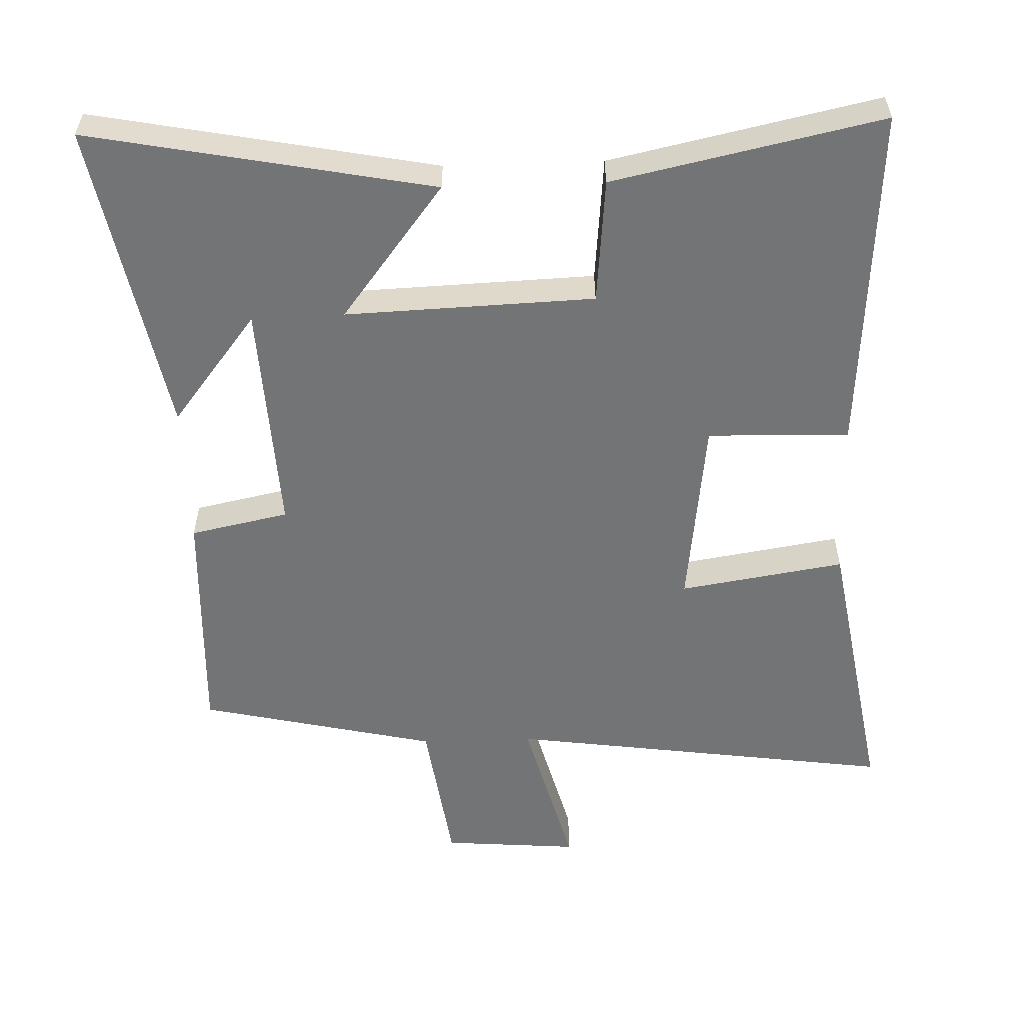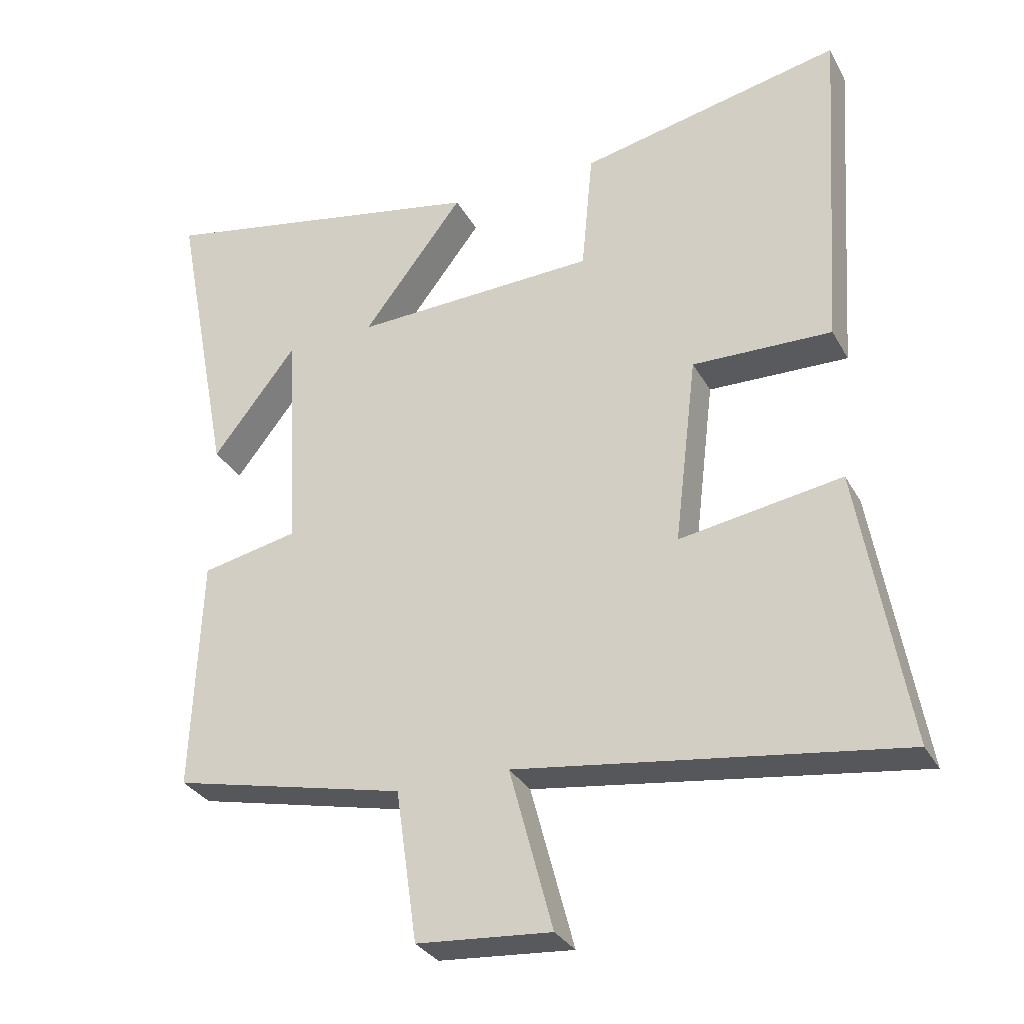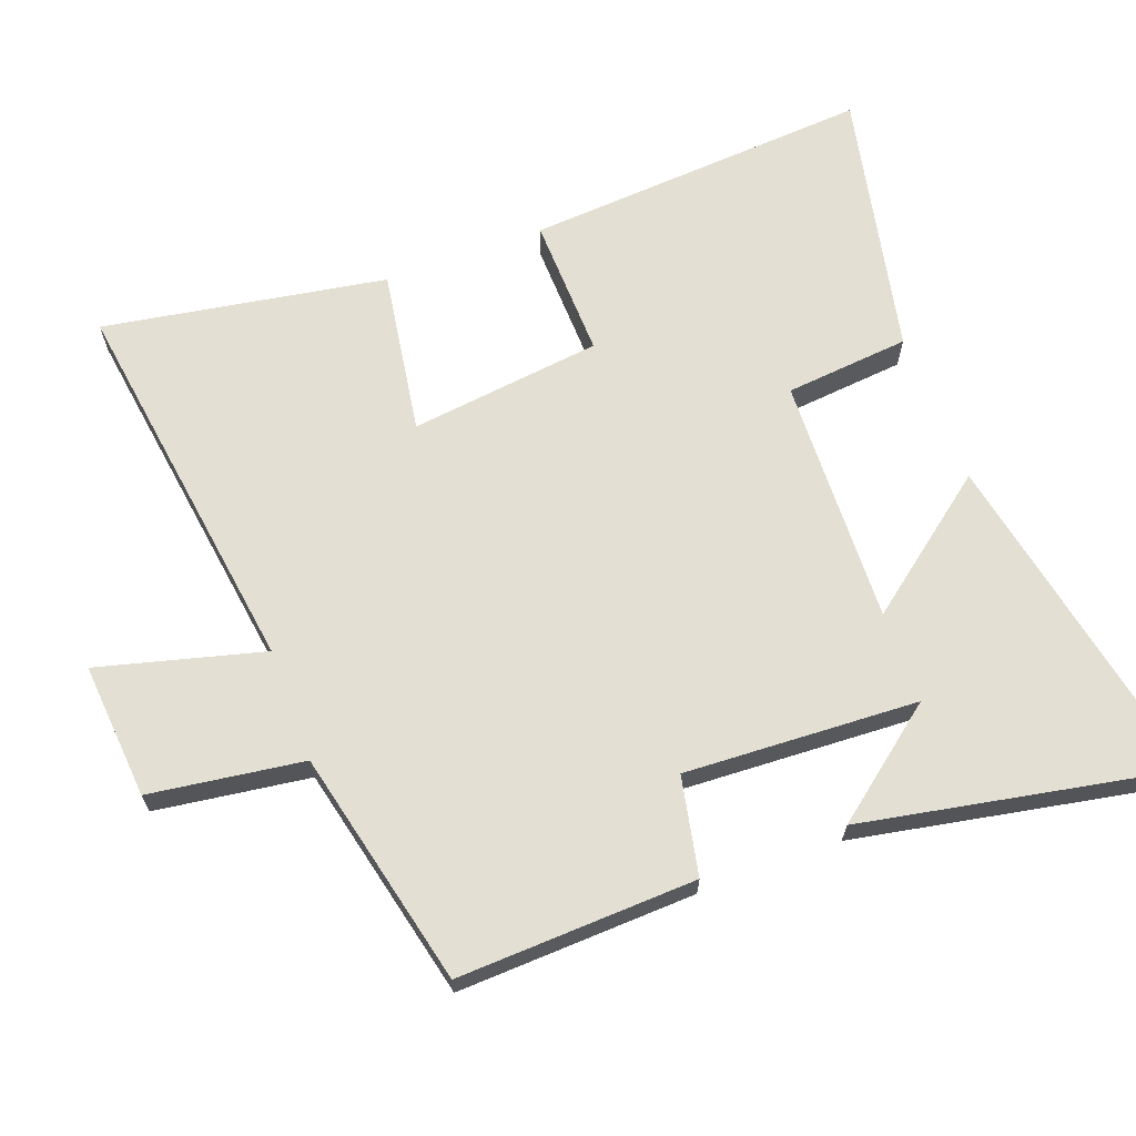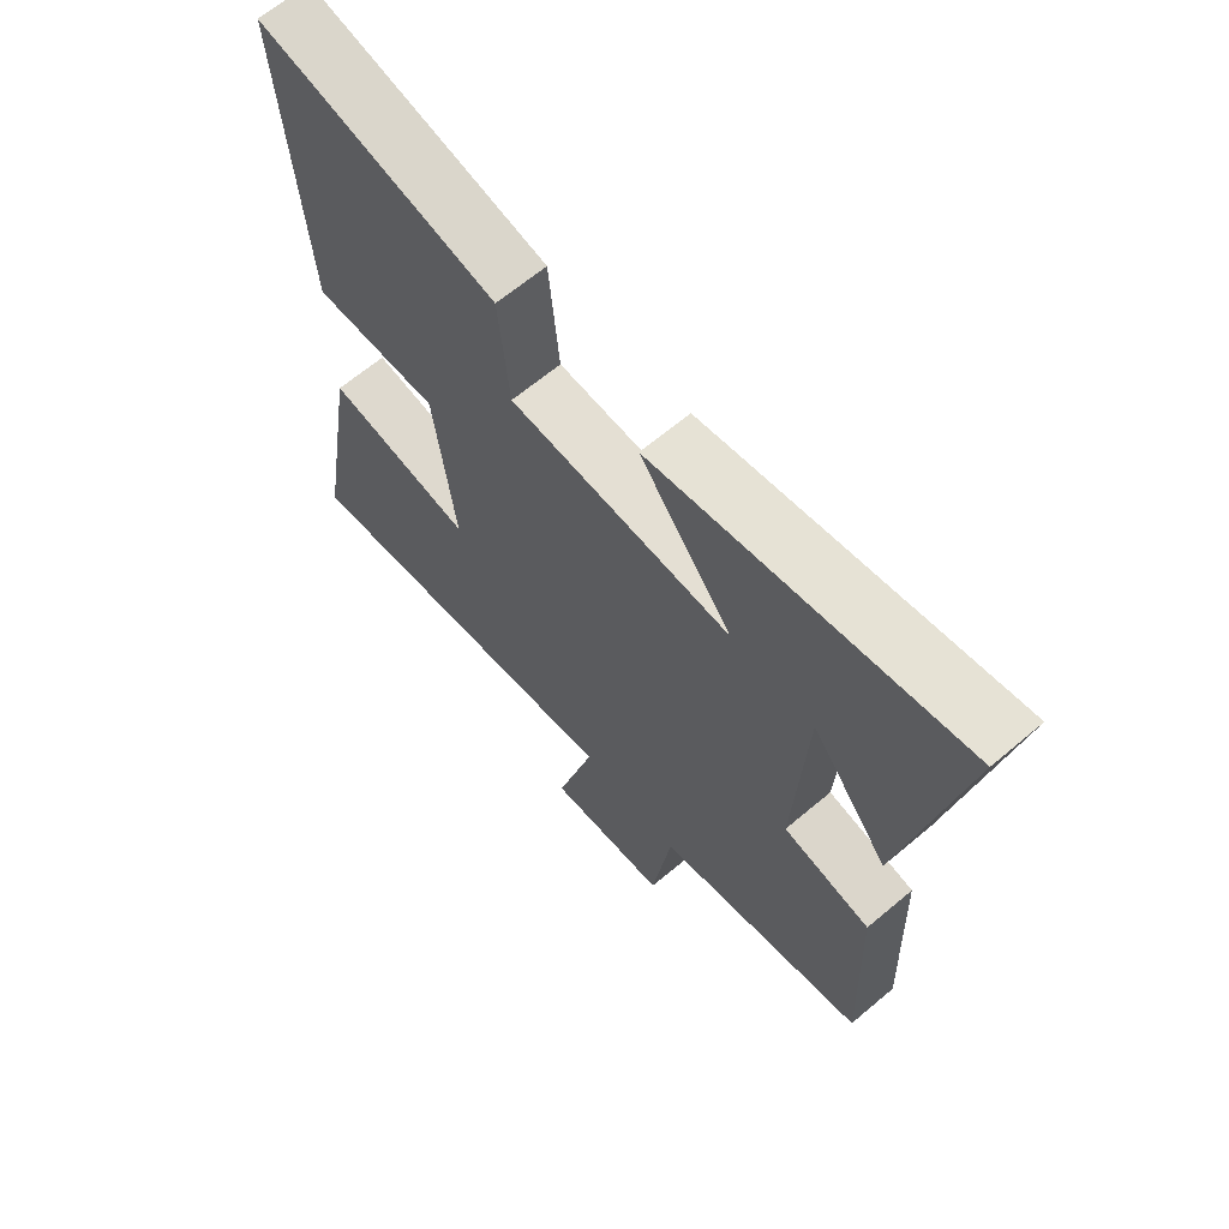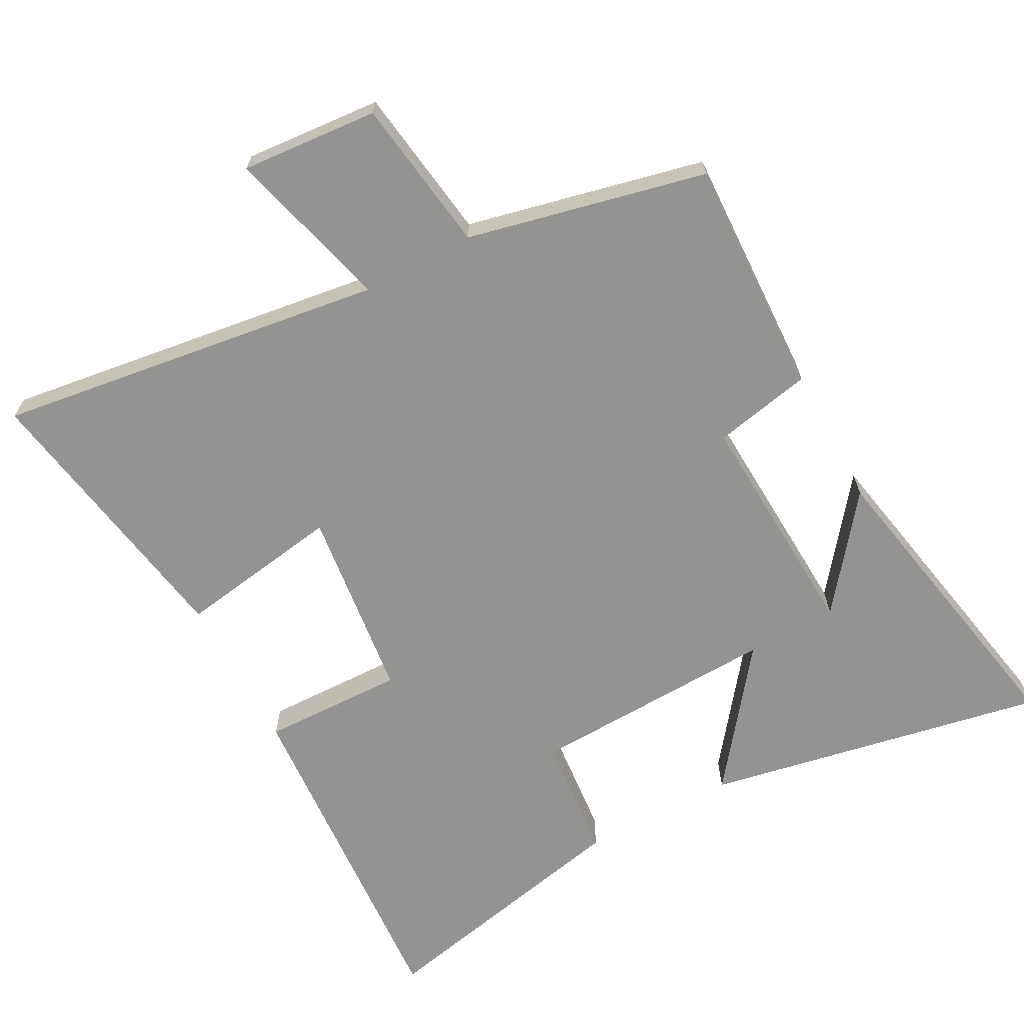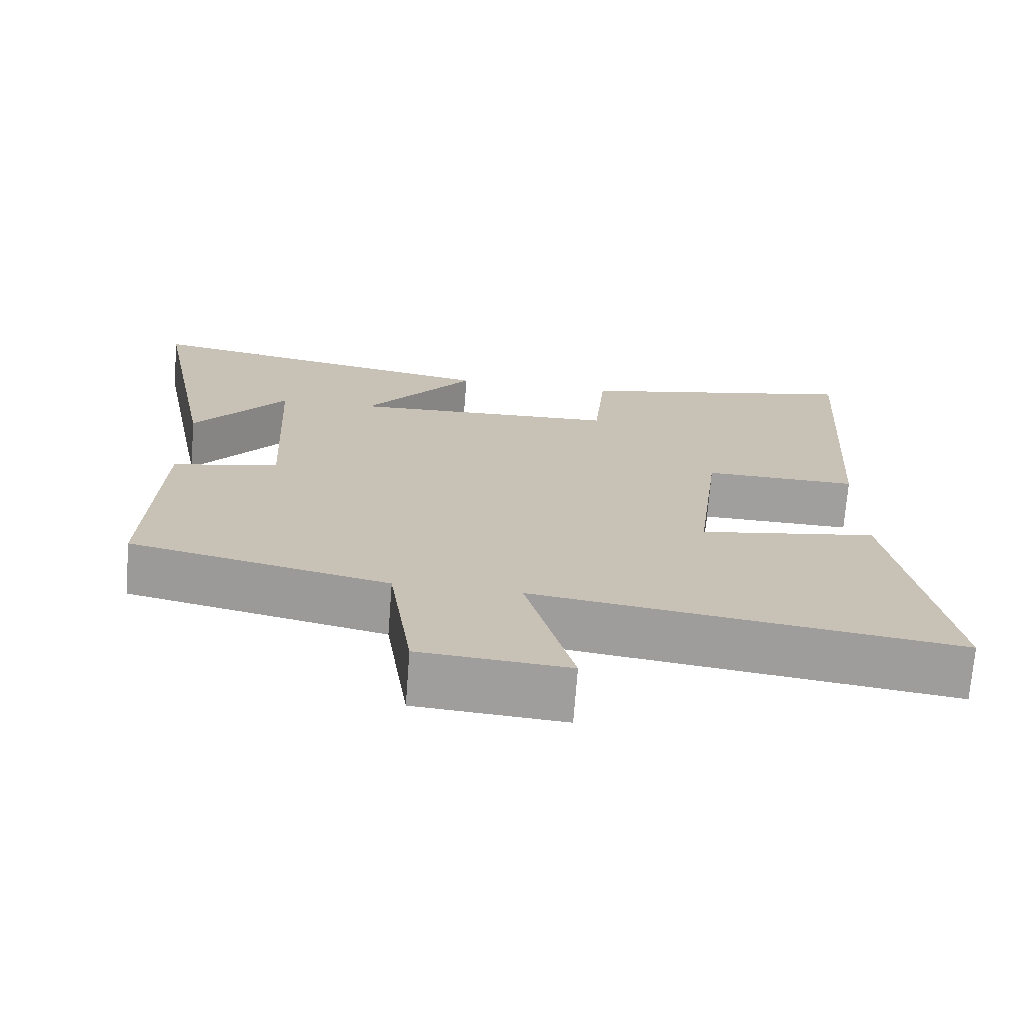
<metadata>
{"format":"obj","ext":"obj","renderer":"f3d","projection":"perspective","resolution":1024,"background":"white","views":[{"elev":-56.1,"azim":1.9,"up":"+Y"},{"elev":-31.2,"azim":24.6,"up":"+Z"},{"elev":66.4,"azim":-110.5,"up":"+Y"},{"elev":65.2,"azim":-130.3,"up":"+Z"},{"elev":-66.7,"azim":-151.8,"up":"+Y"},{"elev":-71.5,"azim":-4.4,"up":"+Z"}]}
</metadata>
<code>
v 0.571 0.07 -0.579
v 0.003 0.07 -0.5
v 0.067 0.07 -0.741
v -0.133 0.07 -0.725
v -0.165 0.07 -0.5
v -0.513 0.07 -0.421
v -0.5 0.07 -0.072
v -0.356 0.07 -0.042
v -0.374 0.07 0.3
v -0.5 0.07 0.138
v -0.588 0.07 0.596
v -0.088 0.07 0.5
v -0.239 0.07 0.303
v 0.125 0.07 0.317
v 0.142 0.07 0.5
v 0.534 0.07 0.584
v 0.5 0.07 0.074
v 0.292 0.07 0.079
v 0.258 0.07 -0.203
v 0.5 0.07 -0.164
v 0.571 0 -0.579
v 0.003 0 -0.5
v 0.067 0 -0.741
v -0.133 0 -0.725
v -0.165 0 -0.5
v -0.513 0 -0.421
v -0.5 0 -0.072
v -0.356 0 -0.042
v -0.374 0 0.3
v -0.5 0 0.138
v -0.588 0 0.596
v -0.088 0 0.5
v -0.239 0 0.303
v 0.125 0 0.317
v 0.142 0 0.5
v 0.534 0 0.584
v 0.5 0 0.074
v 0.292 0 0.079
v 0.258 0 -0.203
v 0.5 0 -0.164
f 19 20 1 2
f 18 19 2
f 16 17 18
f 15 16 18
f 14 15 18
f 13 14 18 2
f 11 12 13
f 9 10 11
f 9 11 13
f 13 2 3
f 9 13 3
f 8 9 3
f 5 6 7 8
f 3 4 5
f 3 5 8
f 22 21 40 39
f 22 39 38
f 38 37 36
f 38 36 35
f 38 35 34
f 22 38 34 33
f 33 32 31
f 31 30 29
f 33 31 29
f 23 22 33
f 23 33 29
f 23 29 28
f 28 27 26 25
f 25 24 23
f 28 25 23
f 1 21 22 2
f 2 22 23 3
f 3 23 24 4
f 4 24 25 5
f 5 25 26 6
f 6 26 27 7
f 7 27 28 8
f 8 28 29 9
f 9 29 30 10
f 10 30 31 11
f 11 31 32 12
f 12 32 33 13
f 13 33 34 14
f 14 34 35 15
f 15 35 36 16
f 16 36 37 17
f 17 37 38 18
f 18 38 39 19
f 19 39 40 20
f 20 40 21 1

</code>
